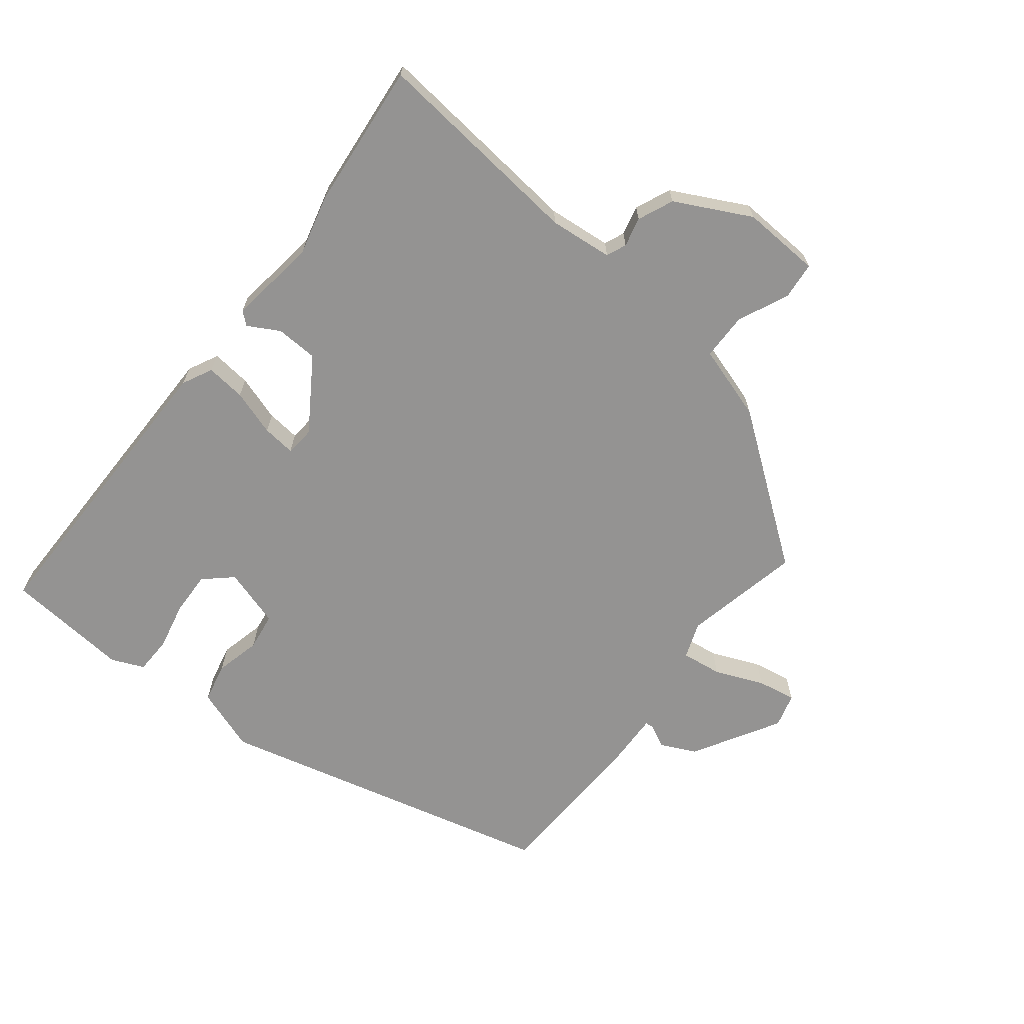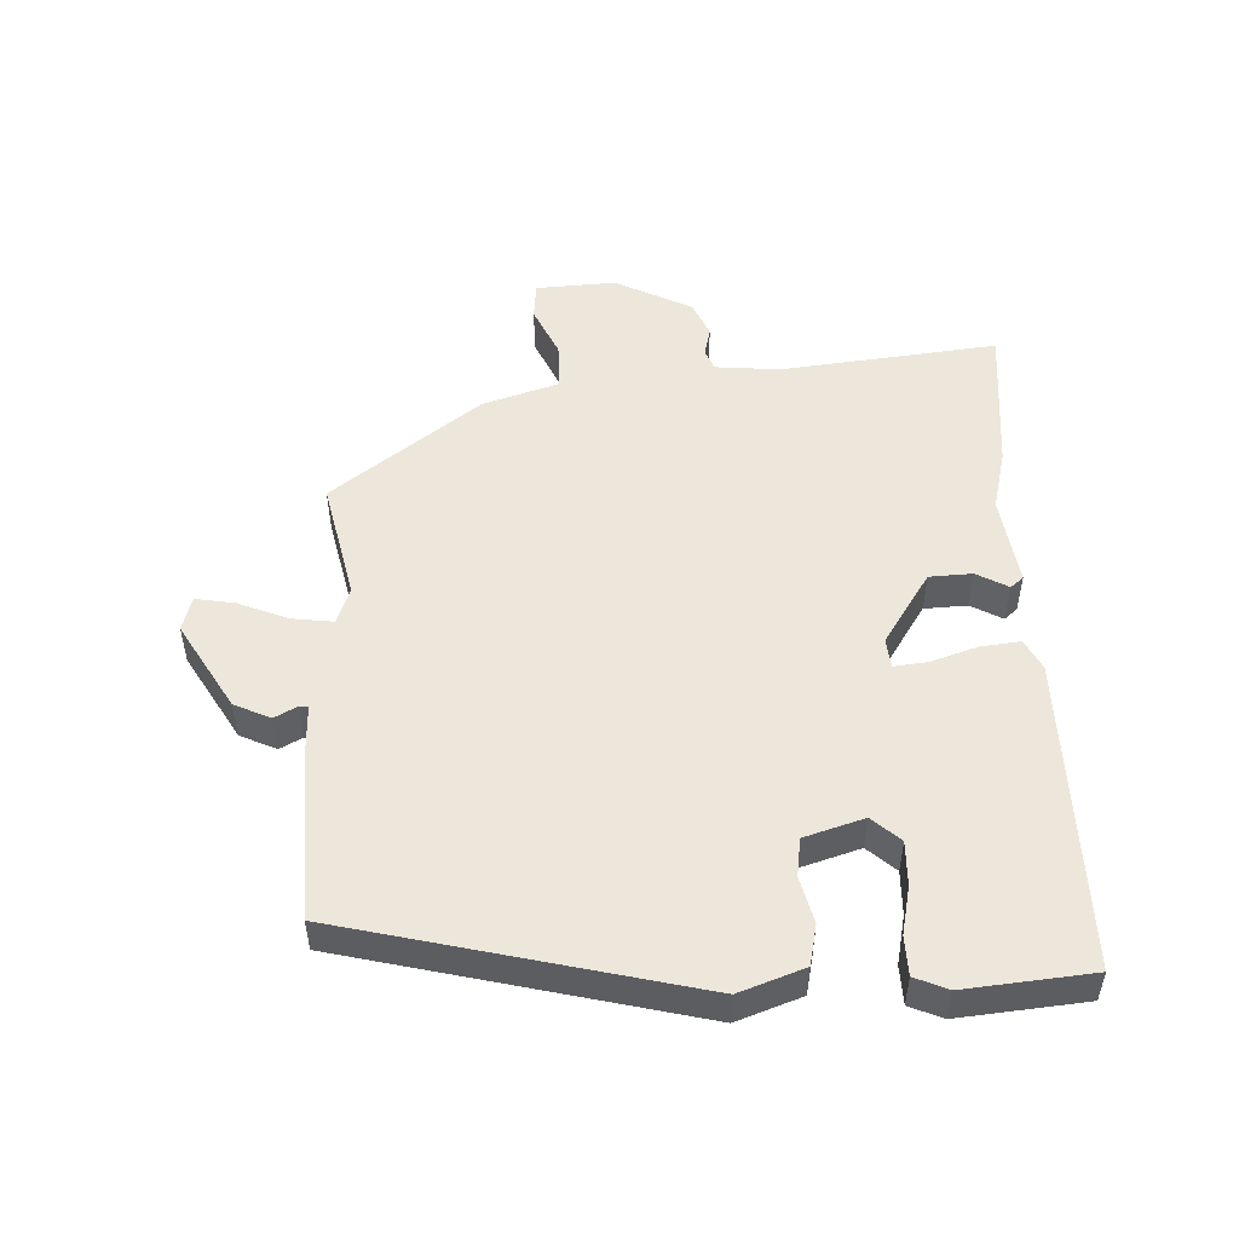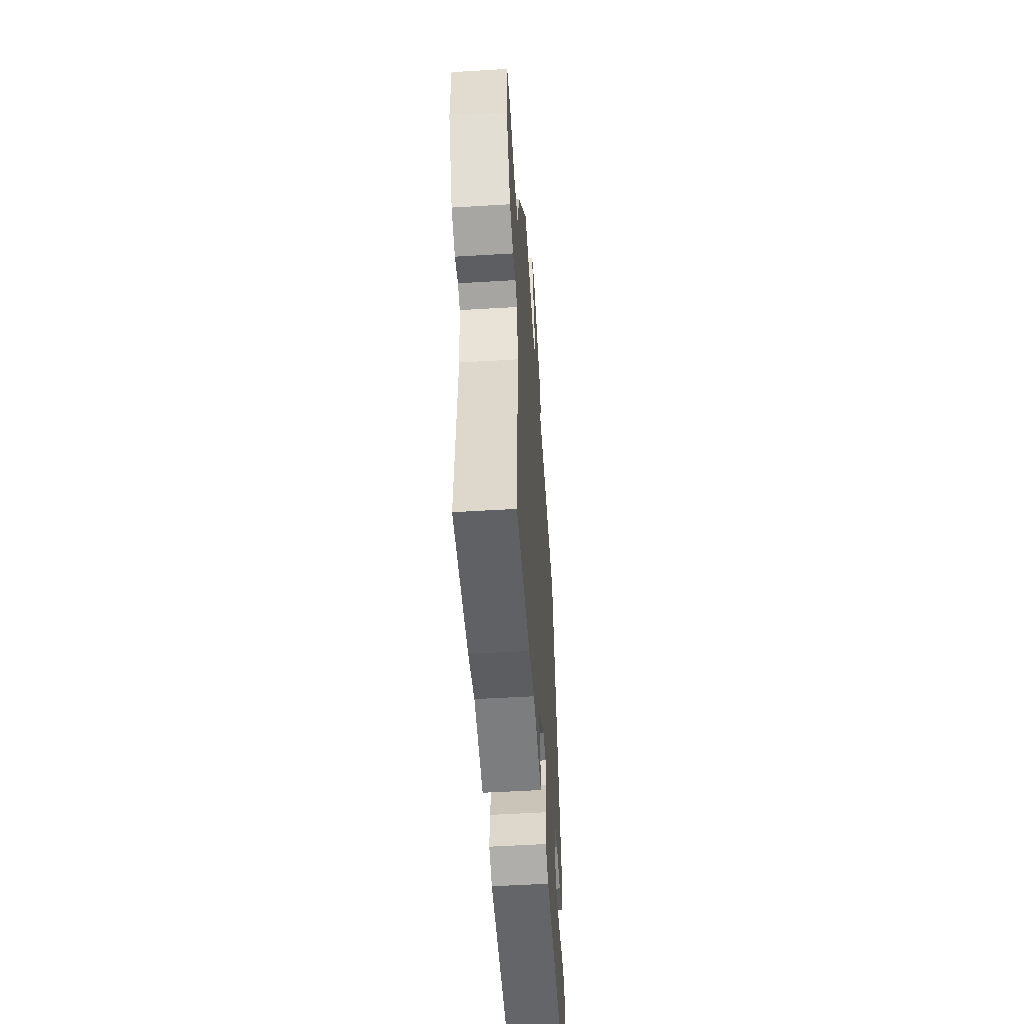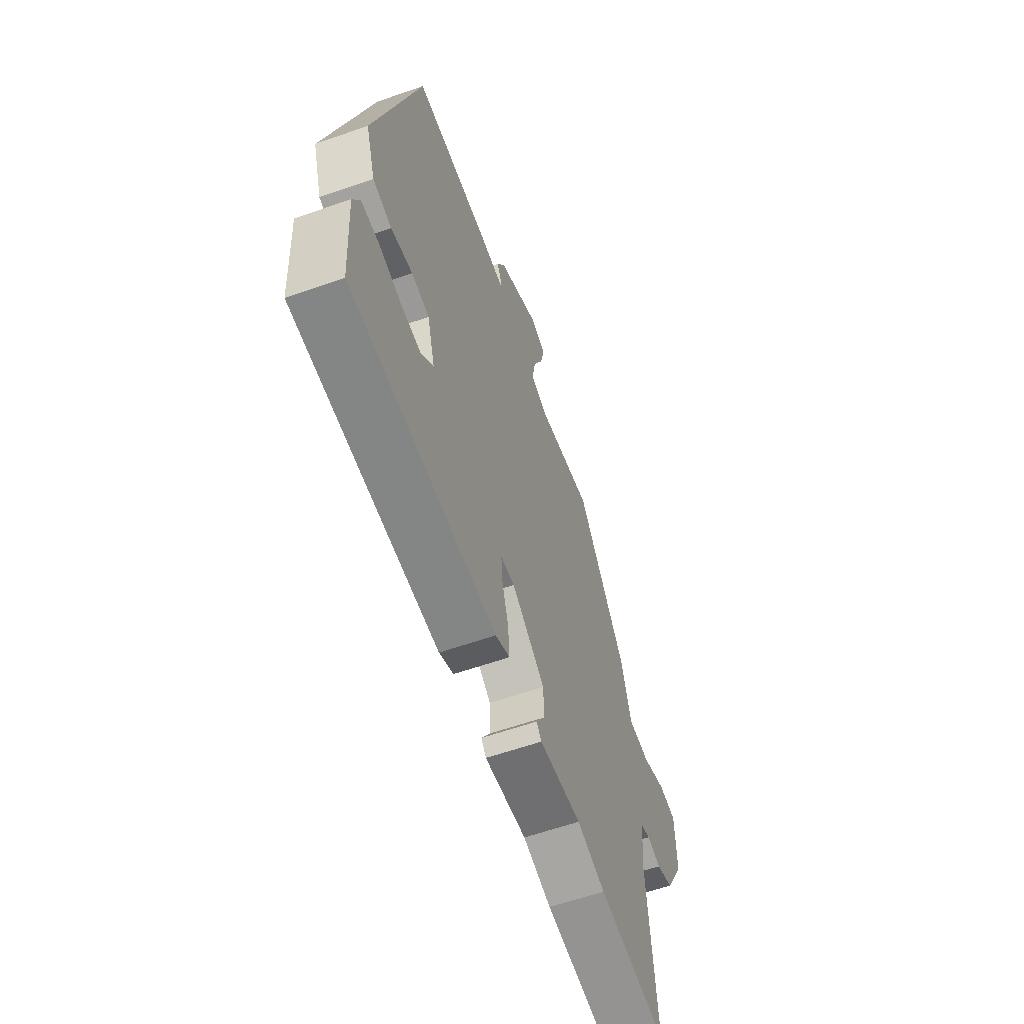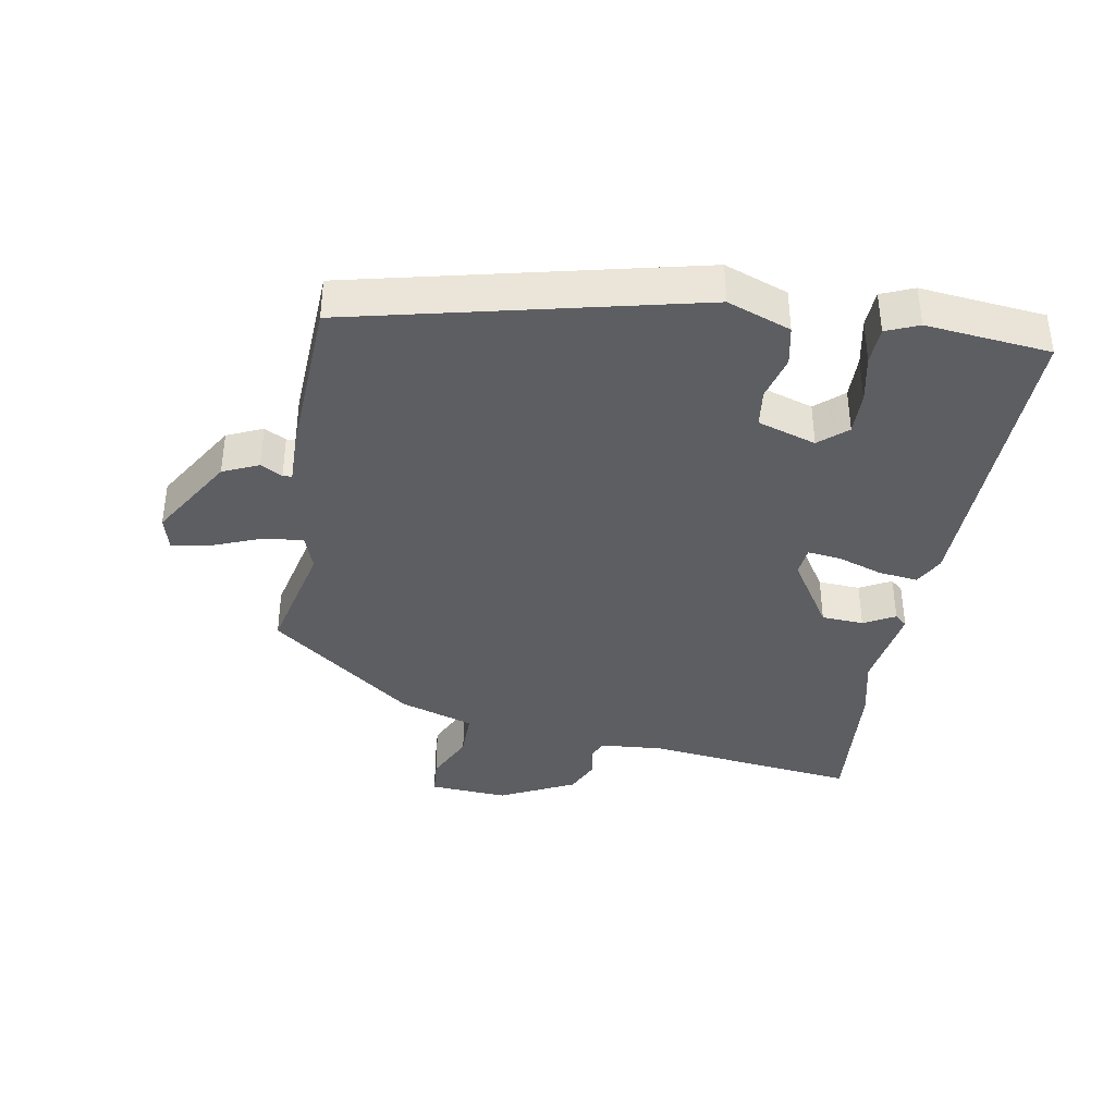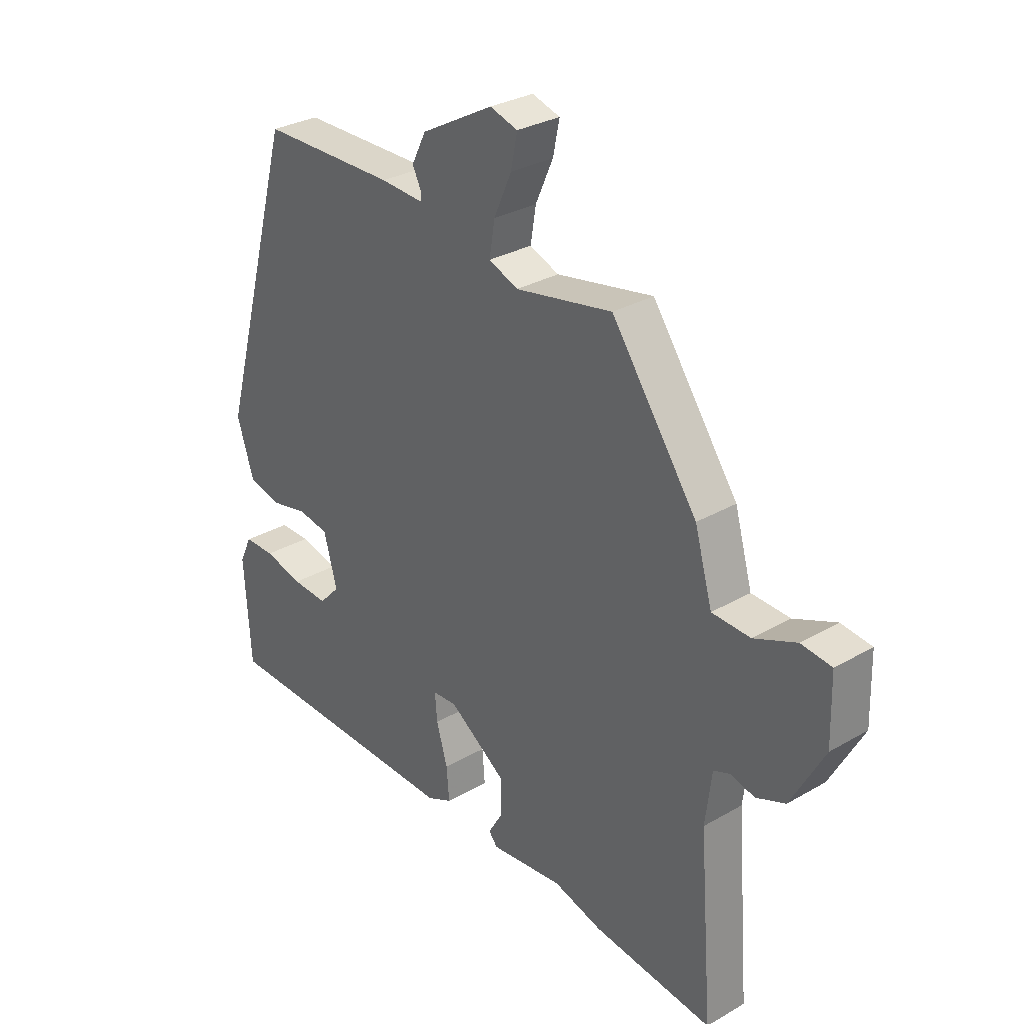
<metadata>
{"format":"obj","ext":"obj","renderer":"f3d","projection":"perspective","resolution":1024,"background":"white","views":[{"elev":-66.8,"azim":-129.7,"up":"+Y"},{"elev":51.0,"azim":85.8,"up":"+Y"},{"elev":-52.8,"azim":-86.3,"up":"+Z"},{"elev":-60.4,"azim":109.7,"up":"+Z"},{"elev":-38.2,"azim":77.7,"up":"+Y"},{"elev":30.2,"azim":-130.1,"up":"+Z"}]}
</metadata>
<code>
v -0.34 0.07 0.496
v -0.158 0.07 0.462
v -0.103 0.07 0.484
v -0.113 0.07 0.546
v -0.146 0.07 0.62
v -0.158 0.07 0.679
v -0.106 0.07 0.695
v 0.029 0.07 0.621
v 0.056 0.07 0.567
v 0.039 0.07 0.533
v 0.04 0.07 0.519
v 0.121 0.07 0.524
v 0.374 0.07 0.522
v 0.518 0.07 0.001
v 0.486 0.07 -0.098
v 0.425 0.07 -0.113
v 0.355 0.07 -0.098
v 0.297 0.07 -0.108
v 0.272 0.07 -0.199
v 0.311 0.07 -0.24
v 0.378 0.07 -0.236
v 0.451 0.07 -0.218
v 0.509 0.07 -0.218
v 0.532 0.07 -0.267
v 0.52 0.07 -0.459
v 0.047 0.07 -0.47
v 0 0.07 -0.448
v 0.005 0.07 -0.387
v 0.026 0.07 -0.316
v 0.03 0.07 -0.265
v -0.015 0.07 -0.262
v -0.123 0.07 -0.337
v -0.124 0.07 -0.402
v -0.096 0.07 -0.449
v -0.112 0.07 -0.469
v -0.249 0.07 -0.454
v -0.341 0.07 -0.48
v -0.566 0.07 -0.508
v -0.54 0.07 -0.179
v -0.552 0.07 -0.082
v -0.583 0.07 -0.07
v -0.628 0.07 -0.082
v -0.683 0.07 -0.06
v -0.745 0.07 0.054
v -0.742 0.07 0.175
v -0.685 0.07 0.182
v -0.606 0.07 0.149
v -0.534 0.07 0.152
v -0.501 0.07 0.268
v -0.34 0 0.496
v -0.158 0 0.462
v -0.103 0 0.484
v -0.113 0 0.546
v -0.146 0 0.62
v -0.158 0 0.679
v -0.106 0 0.695
v 0.029 0 0.621
v 0.056 0 0.567
v 0.039 0 0.533
v 0.04 0 0.519
v 0.121 0 0.524
v 0.374 0 0.522
v 0.518 0 0.001
v 0.486 0 -0.098
v 0.425 0 -0.113
v 0.355 0 -0.098
v 0.297 0 -0.108
v 0.272 0 -0.199
v 0.311 0 -0.24
v 0.378 0 -0.236
v 0.451 0 -0.218
v 0.509 0 -0.218
v 0.532 0 -0.267
v 0.52 0 -0.459
v 0.047 0 -0.47
v 0 0 -0.448
v 0.005 0 -0.387
v 0.026 0 -0.316
v 0.03 0 -0.265
v -0.015 0 -0.262
v -0.123 0 -0.337
v -0.124 0 -0.402
v -0.096 0 -0.449
v -0.112 0 -0.469
v -0.249 0 -0.454
v -0.341 0 -0.48
v -0.566 0 -0.508
v -0.54 0 -0.179
v -0.552 0 -0.082
v -0.583 0 -0.07
v -0.628 0 -0.082
v -0.683 0 -0.06
v -0.745 0 0.054
v -0.742 0 0.175
v -0.685 0 0.182
v -0.606 0 0.149
v -0.534 0 0.152
v -0.501 0 0.268
f 48 49 1 2
f 45 46 47
f 44 45 47
f 43 44 47
f 42 43 47
f 41 42 47
f 40 41 47 48
f 48 2 3
f 40 48 3
f 39 40 3
f 38 39 3
f 37 38 3
f 36 37 3
f 33 34 35 36
f 32 33 36
f 27 28 29
f 26 27 29
f 25 26 29
f 24 25 29
f 23 24 29
f 21 22 23
f 21 23 29
f 20 21 29 30
f 15 16 17
f 14 15 17
f 13 14 17
f 12 13 17
f 11 12 17
f 11 17 18
f 8 9 10
f 7 8 10
f 6 7 10
f 5 6 10
f 4 5 10
f 3 4 10 11
f 32 36 3 11
f 19 20 30 31
f 11 18 19 31
f 11 31 32
f 51 50 98 97
f 96 95 94
f 96 94 93
f 96 93 92
f 96 92 91
f 96 91 90
f 97 96 90 89
f 52 51 97
f 52 97 89
f 52 89 88
f 52 88 87
f 52 87 86
f 52 86 85
f 85 84 83 82
f 85 82 81
f 78 77 76
f 78 76 75
f 78 75 74
f 78 74 73
f 78 73 72
f 72 71 70
f 78 72 70
f 79 78 70 69
f 66 65 64
f 66 64 63
f 66 63 62
f 66 62 61
f 66 61 60
f 67 66 60
f 59 58 57
f 59 57 56
f 59 56 55
f 59 55 54
f 59 54 53
f 60 59 53 52
f 60 52 85 81
f 80 79 69 68
f 80 68 67 60
f 81 80 60
f 1 50 51 2
f 2 51 52 3
f 3 52 53 4
f 4 53 54 5
f 5 54 55 6
f 6 55 56 7
f 7 56 57 8
f 8 57 58 9
f 9 58 59 10
f 10 59 60 11
f 11 60 61 12
f 12 61 62 13
f 13 62 63 14
f 14 63 64 15
f 15 64 65 16
f 16 65 66 17
f 17 66 67 18
f 18 67 68 19
f 19 68 69 20
f 20 69 70 21
f 21 70 71 22
f 22 71 72 23
f 23 72 73 24
f 24 73 74 25
f 25 74 75 26
f 26 75 76 27
f 27 76 77 28
f 28 77 78 29
f 29 78 79 30
f 30 79 80 31
f 31 80 81 32
f 32 81 82 33
f 33 82 83 34
f 34 83 84 35
f 35 84 85 36
f 36 85 86 37
f 37 86 87 38
f 38 87 88 39
f 39 88 89 40
f 40 89 90 41
f 41 90 91 42
f 42 91 92 43
f 43 92 93 44
f 44 93 94 45
f 45 94 95 46
f 46 95 96 47
f 47 96 97 48
f 48 97 98 49
f 49 98 50 1

</code>
